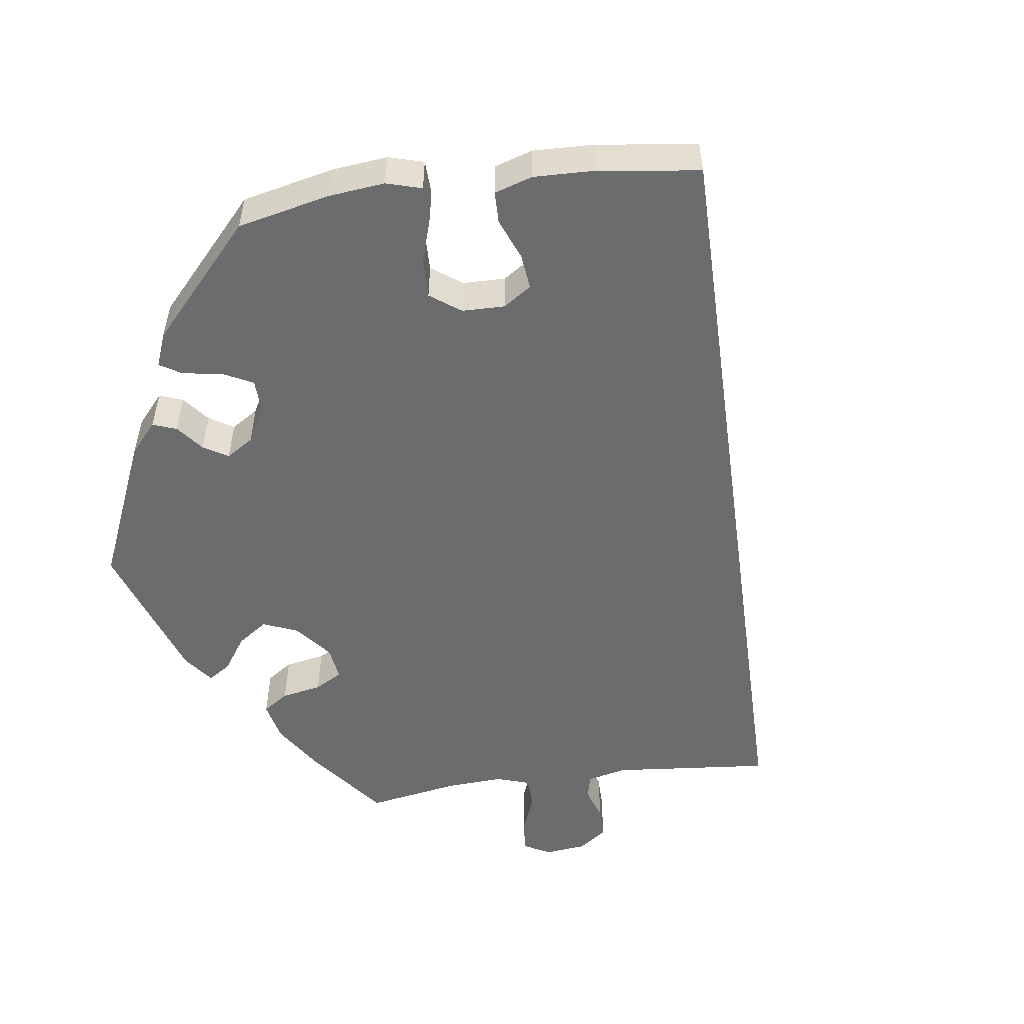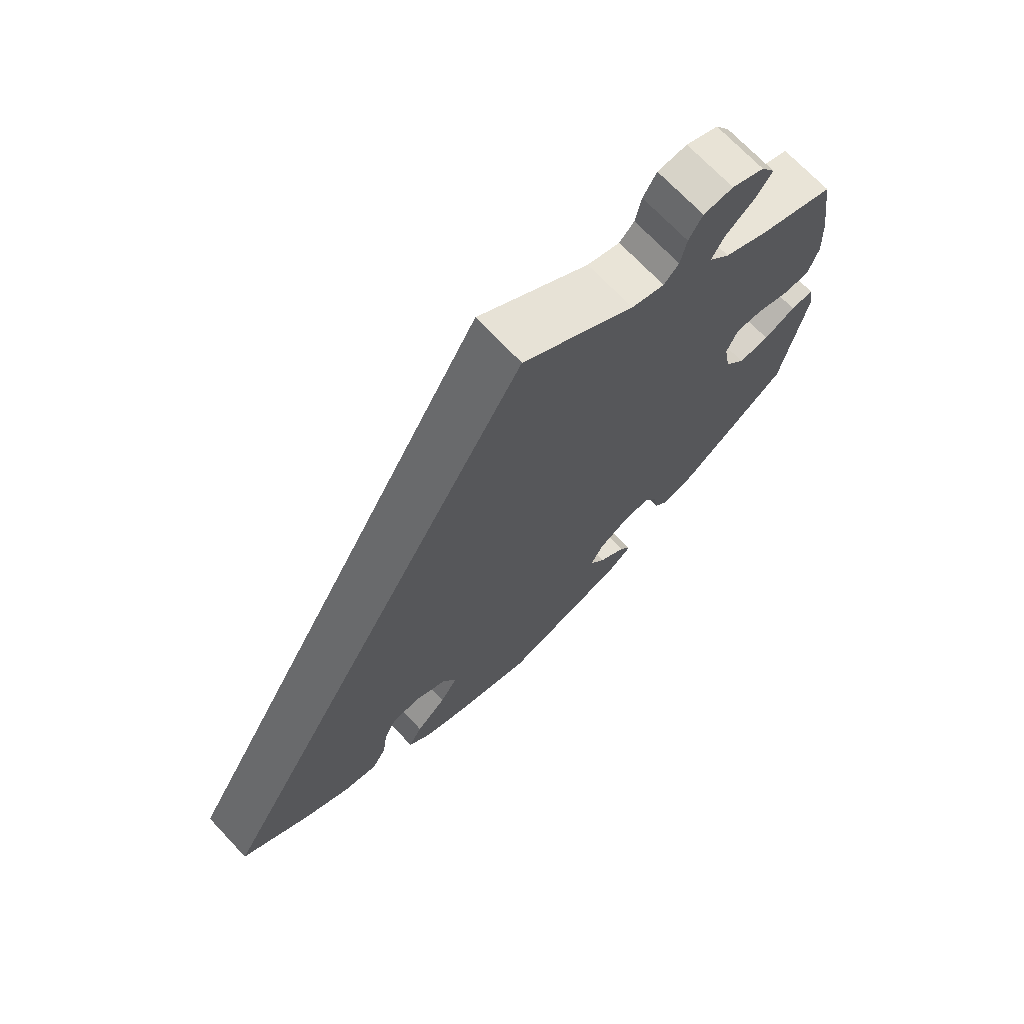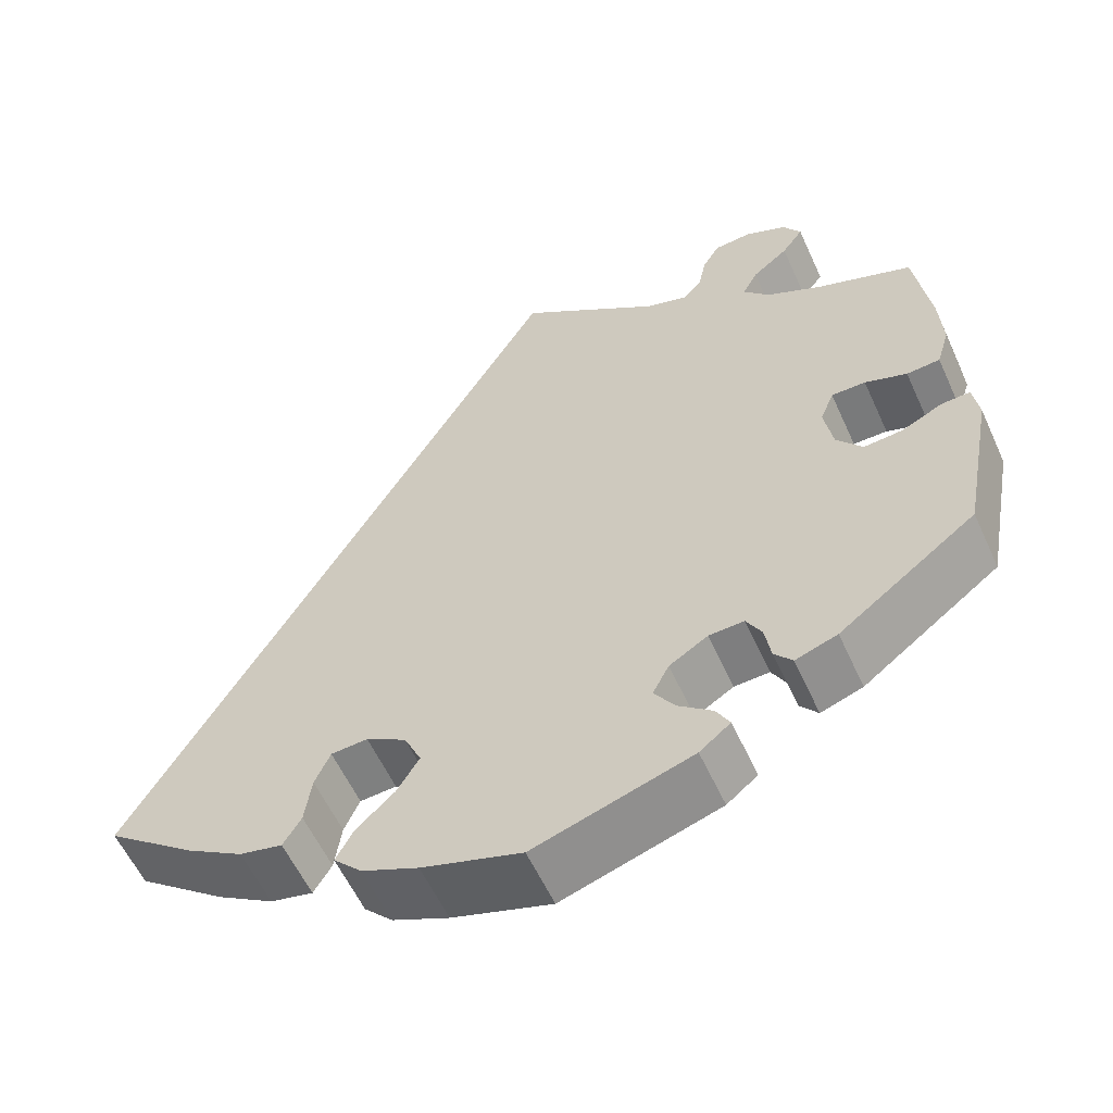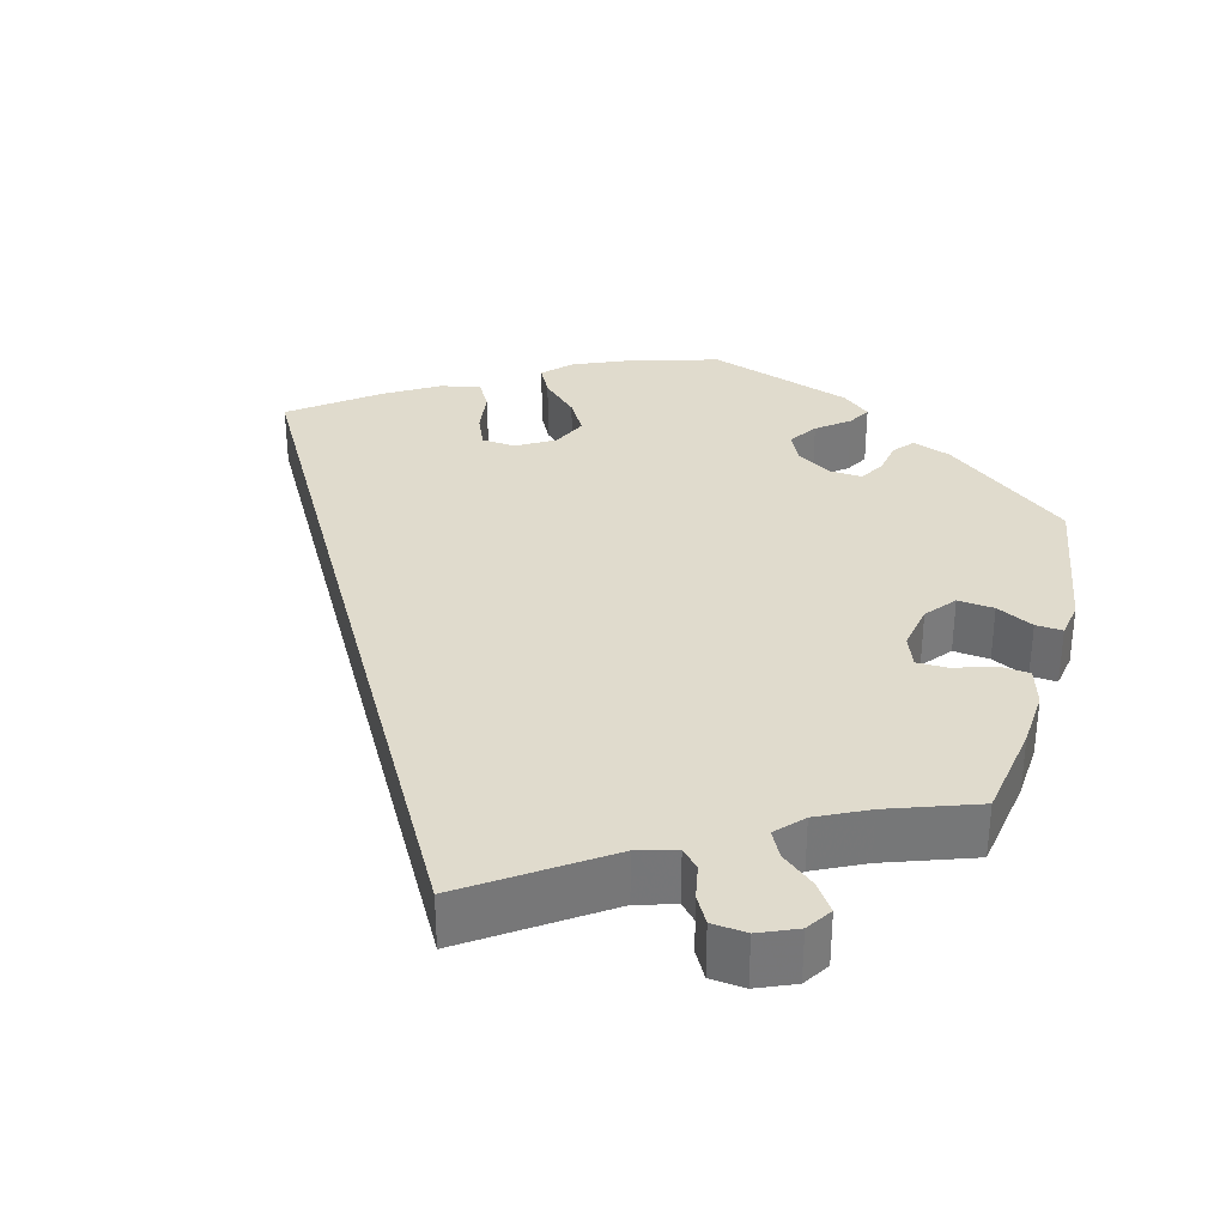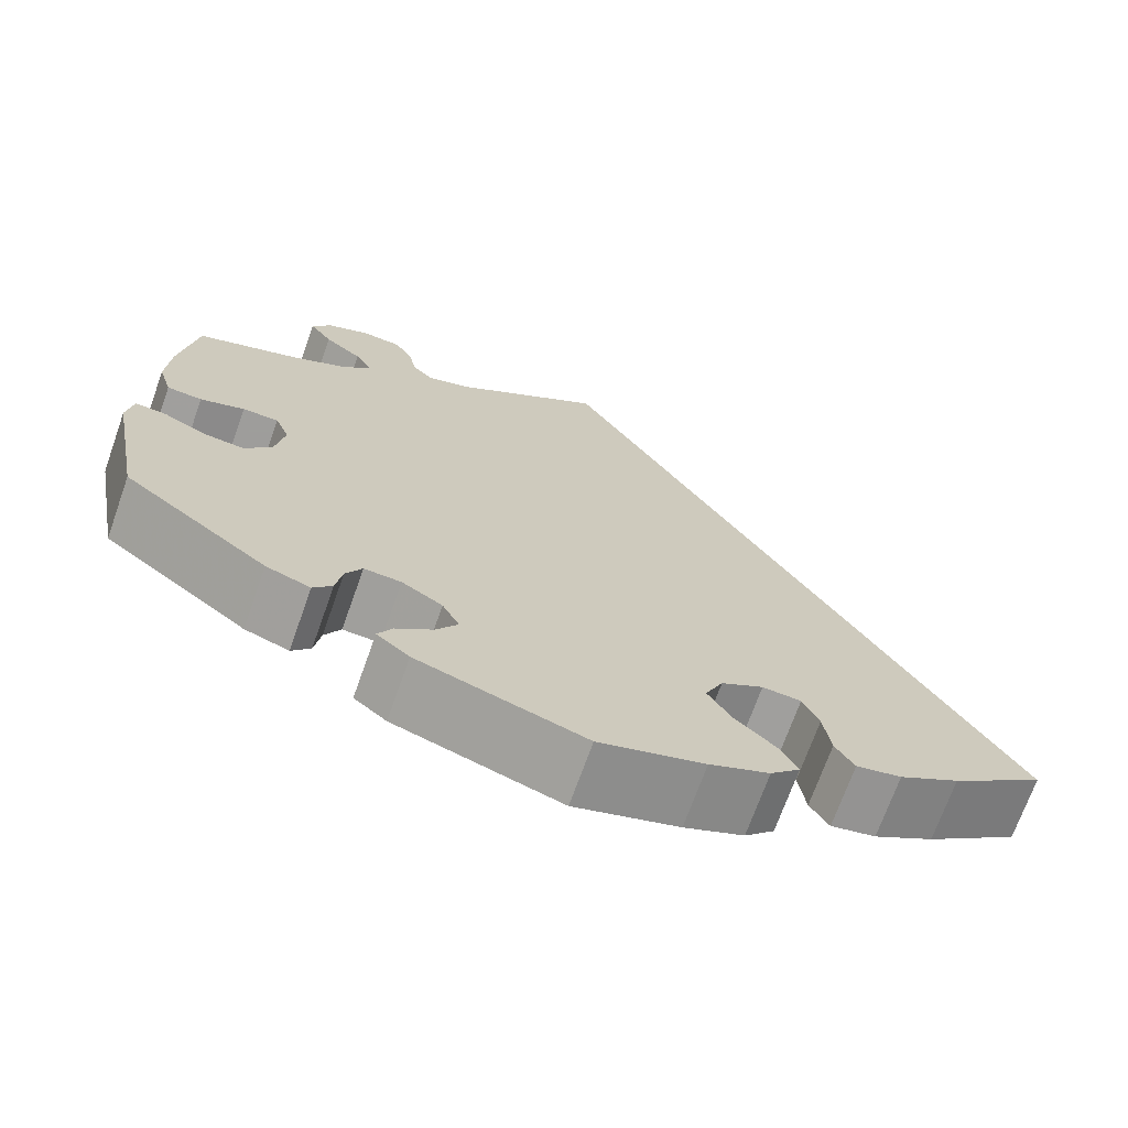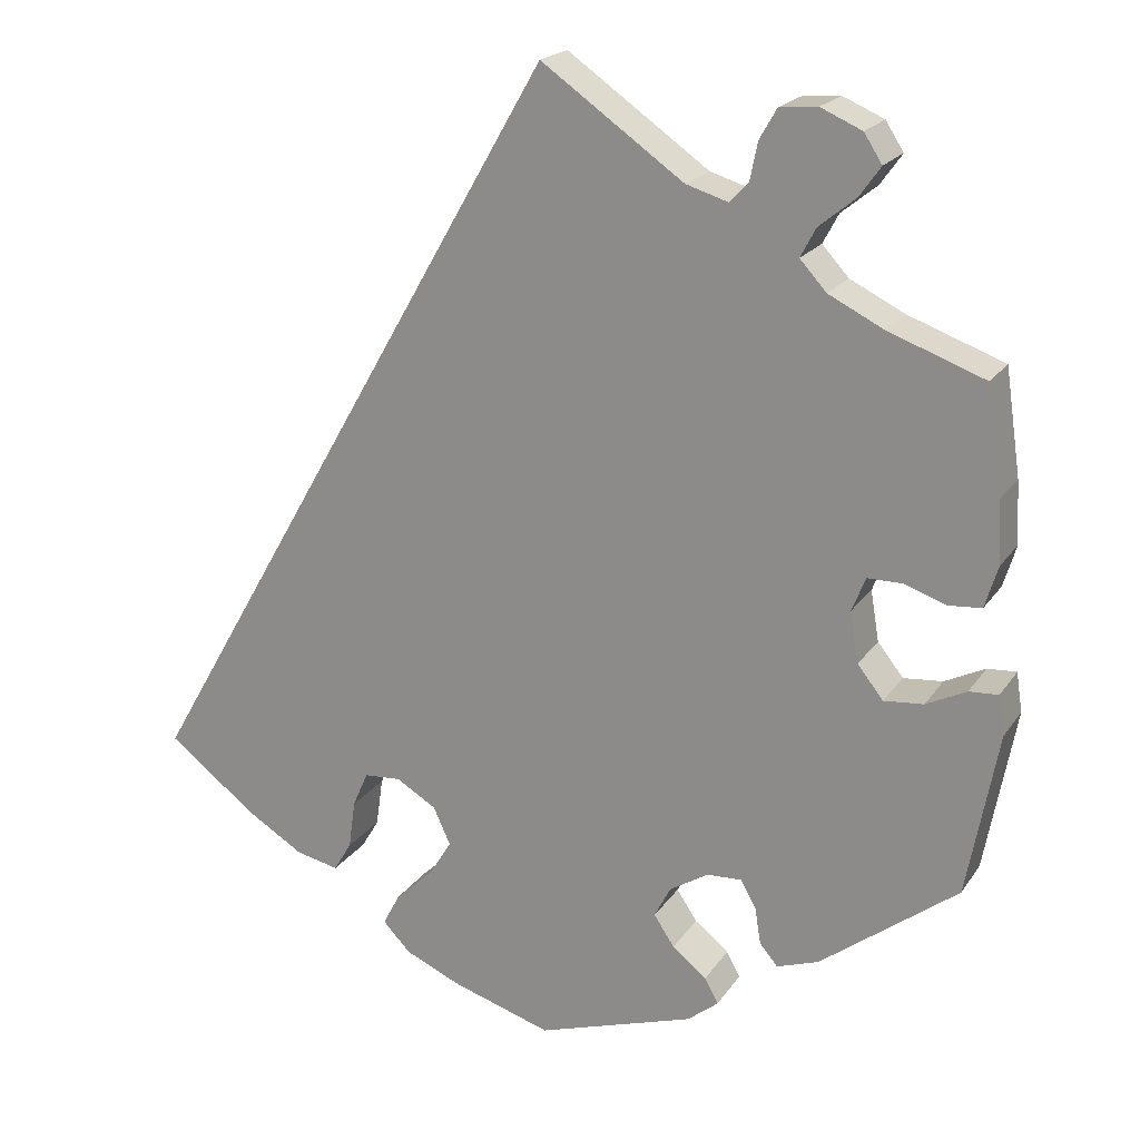
<metadata>
{"format":"obj","ext":"obj","renderer":"f3d","projection":"perspective","resolution":1024,"background":"white","views":[{"elev":-53.6,"azim":-142.3,"up":"+Y"},{"elev":70.9,"azim":-43.4,"up":"+Z"},{"elev":-58.0,"azim":24.4,"up":"+Z"},{"elev":33.3,"azim":15.6,"up":"+Y"},{"elev":-70.7,"azim":160.4,"up":"+Z"},{"elev":20.2,"azim":24.4,"up":"+Z"}]}
</metadata>
<code>
v -0.115 0.07 -0.542
v -0.181 0.07 -0.513
v -0.214 0.07 -0.479
v -0.194 0.07 -0.441
v -0.149 0.07 -0.399
v -0.123 0.07 -0.356
v -0.143 0.07 -0.312
v -0.19 0.07 -0.284
v -0.233 0.07 -0.287
v -0.251 0.07 -0.328
v -0.259 0.07 -0.385
v -0.28 0.07 -0.42
v -0.33 0.07 -0.409
v -0.397 0.07 -0.368
v -0.501 0.07 -0.288
v -0.001 0.07 0.579
v 0.165 0.07 0.462
v 0.214 0.07 0.447
v 0.236 0.07 0.47
v 0.245 0.07 0.514
v 0.265 0.07 0.549
v 0.309 0.07 0.553
v 0.357 0.07 0.532
v 0.378 0.07 0.499
v 0.353 0.07 0.464
v 0.311 0.07 0.43
v 0.293 0.07 0.396
v 0.324 0.07 0.362
v 0.388 0.07 0.33
v 0.5 0.07 0.289
v 0.518 0.07 0.166
v 0.522 0.07 0.093
v 0.507 0.07 0.044
v 0.468 0.07 0.041
v 0.419 0.07 0.058
v 0.379 0.07 0.058
v 0.363 0.07 0.018
v 0.373 0.07 -0.041
v 0.403 0.07 -0.079
v 0.449 0.07 -0.075
v 0.496 0.07 -0.052
v 0.53 0.07 -0.05
v 0.537 0.07 -0.096
v 0.501 0.07 -0.288
v 0.341 0.07 -0.409
v 0.292 0.07 -0.426
v 0.271 0.07 -0.401
v 0.264 0.07 -0.358
v 0.246 0.07 -0.326
v 0.205 0.07 -0.328
v 0.16 0.07 -0.356
v 0.141 0.07 -0.393
v 0.165 0.07 -0.429
v 0.205 0.07 -0.461
v 0.221 0.07 -0.49
v 0.185 0.07 -0.519
v 0.001 0.07 -0.578
v -0.115 0 -0.542
v -0.181 0 -0.513
v -0.214 0 -0.479
v -0.194 0 -0.441
v -0.149 0 -0.399
v -0.123 0 -0.356
v -0.143 0 -0.312
v -0.19 0 -0.284
v -0.233 0 -0.287
v -0.251 0 -0.328
v -0.259 0 -0.385
v -0.28 0 -0.42
v -0.33 0 -0.409
v -0.397 0 -0.368
v -0.501 0 -0.288
v -0.001 0 0.579
v 0.165 0 0.462
v 0.214 0 0.447
v 0.236 0 0.47
v 0.245 0 0.514
v 0.265 0 0.549
v 0.309 0 0.553
v 0.357 0 0.532
v 0.378 0 0.499
v 0.353 0 0.464
v 0.311 0 0.43
v 0.293 0 0.396
v 0.324 0 0.362
v 0.388 0 0.33
v 0.5 0 0.289
v 0.518 0 0.166
v 0.522 0 0.093
v 0.507 0 0.044
v 0.468 0 0.041
v 0.419 0 0.058
v 0.379 0 0.058
v 0.363 0 0.018
v 0.373 0 -0.041
v 0.403 0 -0.079
v 0.449 0 -0.075
v 0.496 0 -0.052
v 0.53 0 -0.05
v 0.537 0 -0.096
v 0.501 0 -0.288
v 0.341 0 -0.409
v 0.292 0 -0.426
v 0.271 0 -0.401
v 0.264 0 -0.358
v 0.246 0 -0.326
v 0.205 0 -0.328
v 0.16 0 -0.356
v 0.141 0 -0.393
v 0.165 0 -0.429
v 0.205 0 -0.461
v 0.221 0 -0.49
v 0.185 0 -0.519
v 0.001 0 -0.578
f 53 54 55 56
f 52 53 56 57
f 51 52 57 1
f 45 46 47 48
f 45 48 49
f 44 45 49
f 43 44 49 50
f 40 41 42 43
f 39 40 43 50
f 32 33 34 35
f 32 35 36
f 29 30 31 32
f 28 29 32 36
f 27 28 36 37
f 23 24 25 26
f 23 26 27
f 22 23 27
f 19 20 21 22
f 19 22 27
f 18 19 27 37
f 14 15 16 17
f 10 11 12 13
f 9 10 13 14
f 2 3 4 5
f 51 1 2 5
f 51 5 6
f 38 39 50 51
f 38 51 6 7
f 37 38 7 8
f 18 37 8 9
f 9 14 17 18
f 113 112 111 110
f 114 113 110 109
f 58 114 109 108
f 105 104 103 102
f 106 105 102
f 106 102 101
f 107 106 101 100
f 100 99 98 97
f 107 100 97 96
f 92 91 90 89
f 93 92 89
f 89 88 87 86
f 93 89 86 85
f 94 93 85 84
f 83 82 81 80
f 84 83 80
f 84 80 79
f 79 78 77 76
f 84 79 76
f 94 84 76 75
f 74 73 72 71
f 70 69 68 67
f 71 70 67 66
f 62 61 60 59
f 62 59 58 108
f 63 62 108
f 108 107 96 95
f 64 63 108 95
f 65 64 95 94
f 66 65 94 75
f 75 74 71 66
f 1 58 59 2
f 2 59 60 3
f 3 60 61 4
f 4 61 62 5
f 5 62 63 6
f 6 63 64 7
f 7 64 65 8
f 8 65 66 9
f 9 66 67 10
f 10 67 68 11
f 11 68 69 12
f 12 69 70 13
f 13 70 71 14
f 14 71 72 15
f 15 72 73 16
f 16 73 74 17
f 17 74 75 18
f 18 75 76 19
f 19 76 77 20
f 20 77 78 21
f 21 78 79 22
f 22 79 80 23
f 23 80 81 24
f 24 81 82 25
f 25 82 83 26
f 26 83 84 27
f 27 84 85 28
f 28 85 86 29
f 29 86 87 30
f 30 87 88 31
f 31 88 89 32
f 32 89 90 33
f 33 90 91 34
f 34 91 92 35
f 35 92 93 36
f 36 93 94 37
f 37 94 95 38
f 38 95 96 39
f 39 96 97 40
f 40 97 98 41
f 41 98 99 42
f 42 99 100 43
f 43 100 101 44
f 44 101 102 45
f 45 102 103 46
f 46 103 104 47
f 47 104 105 48
f 48 105 106 49
f 49 106 107 50
f 50 107 108 51
f 51 108 109 52
f 52 109 110 53
f 53 110 111 54
f 54 111 112 55
f 55 112 113 56
f 56 113 114 57
f 57 114 58 1

</code>
